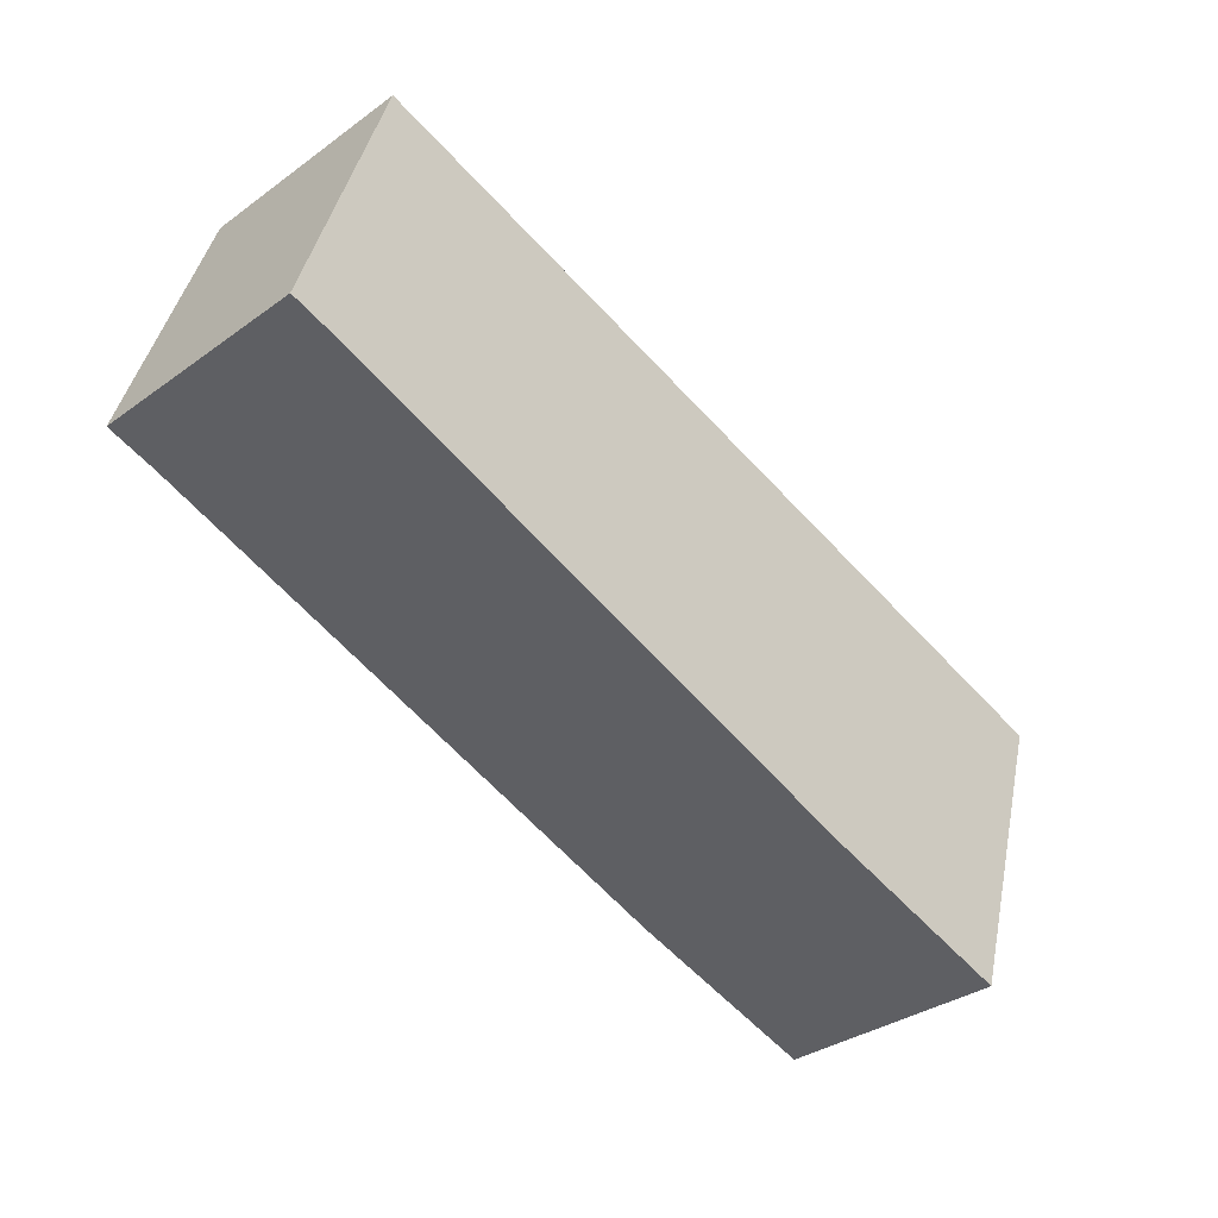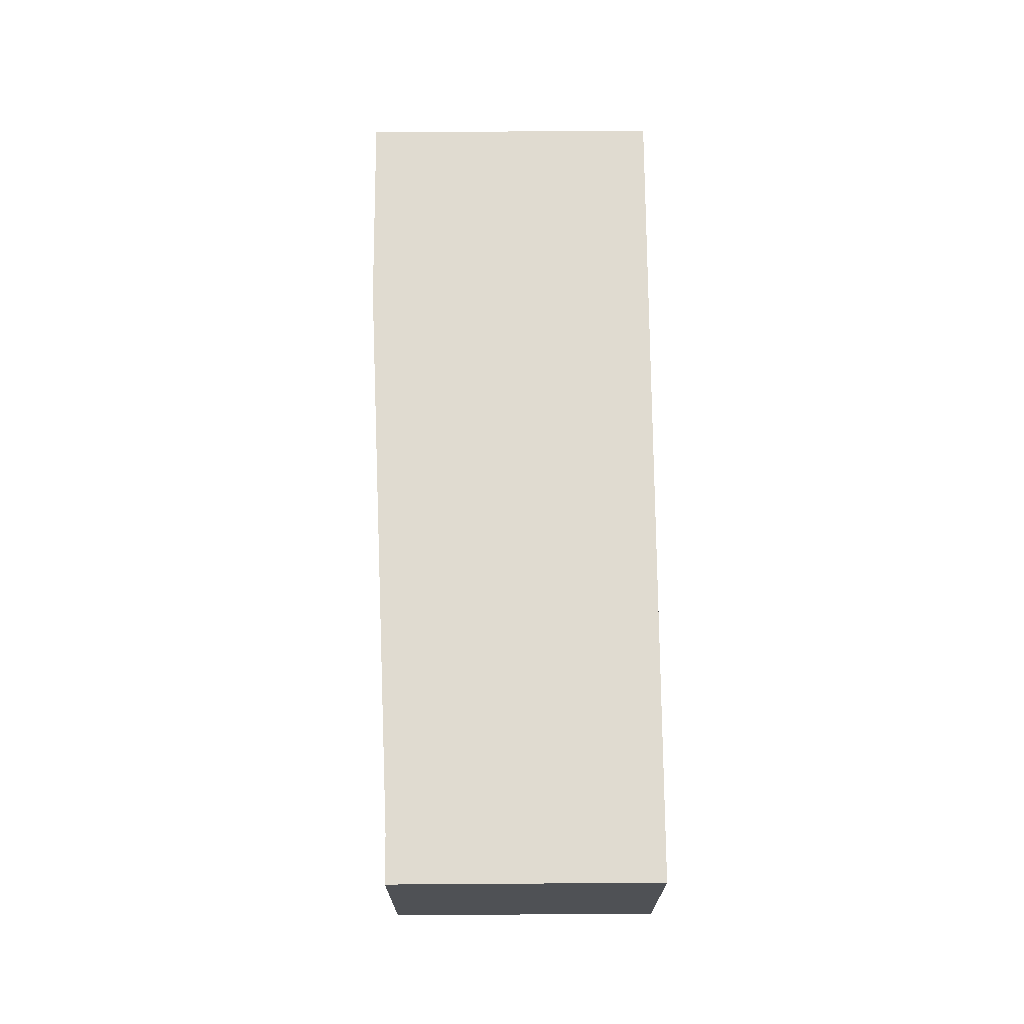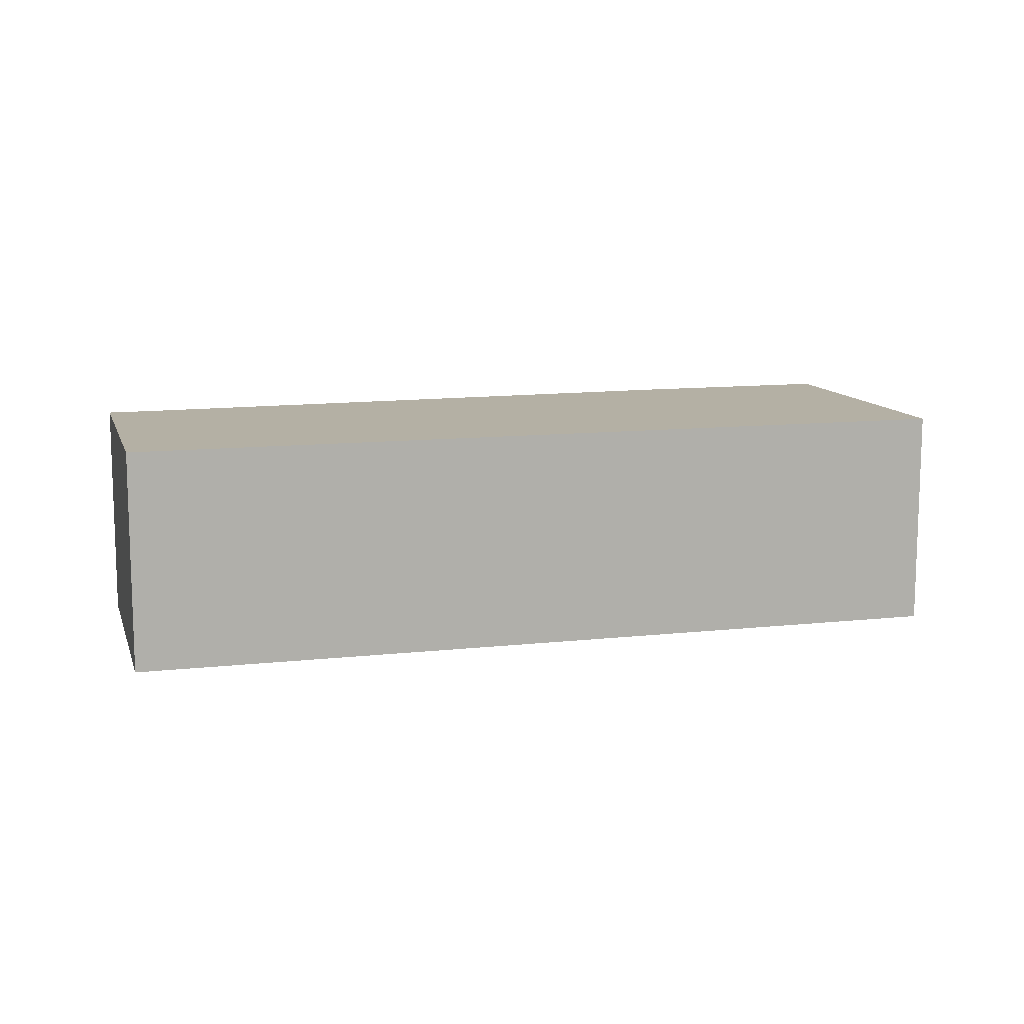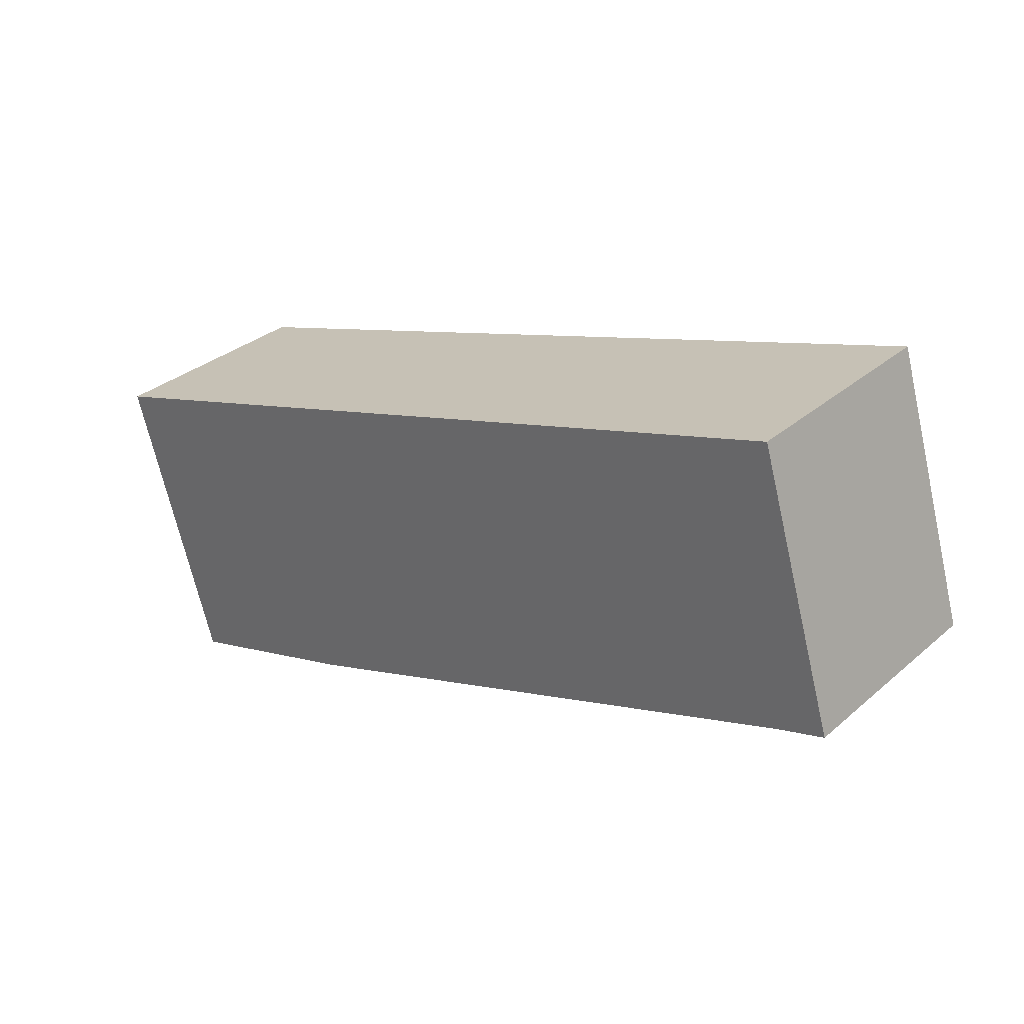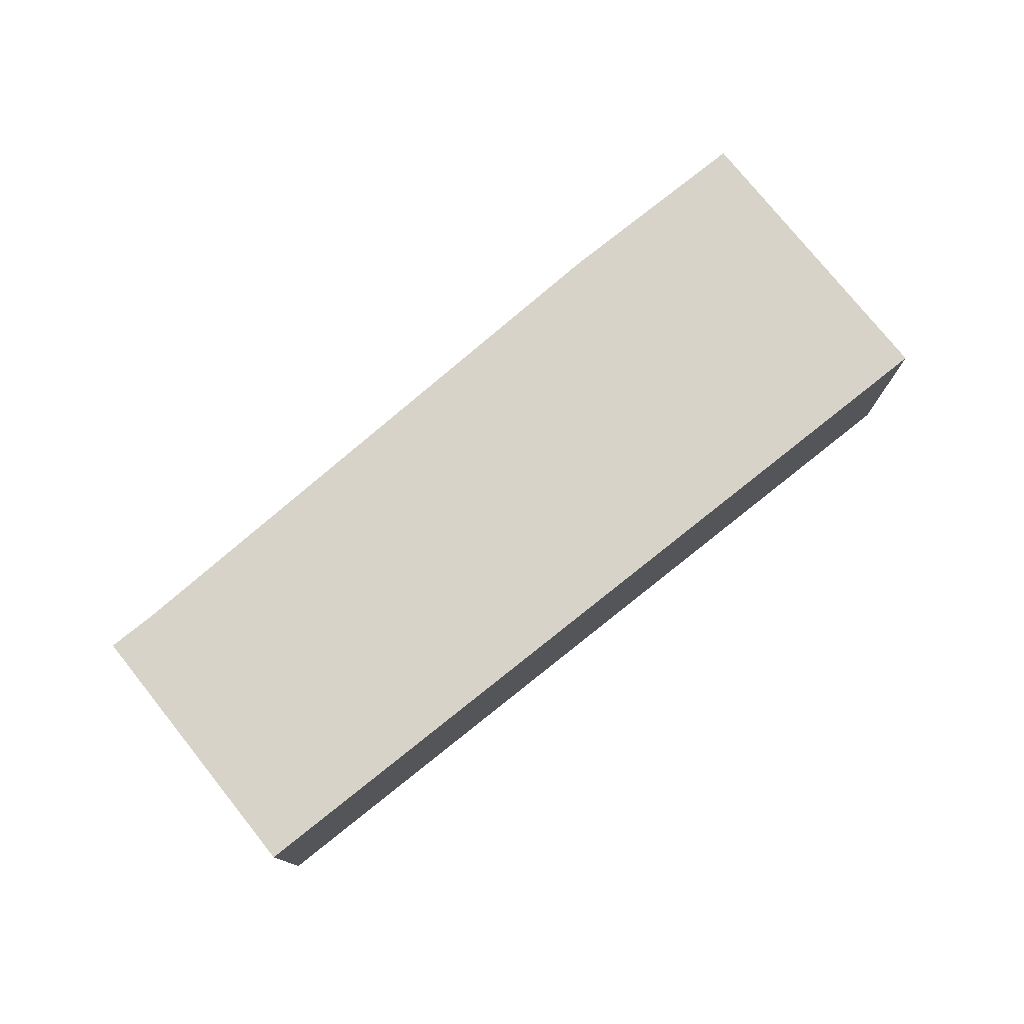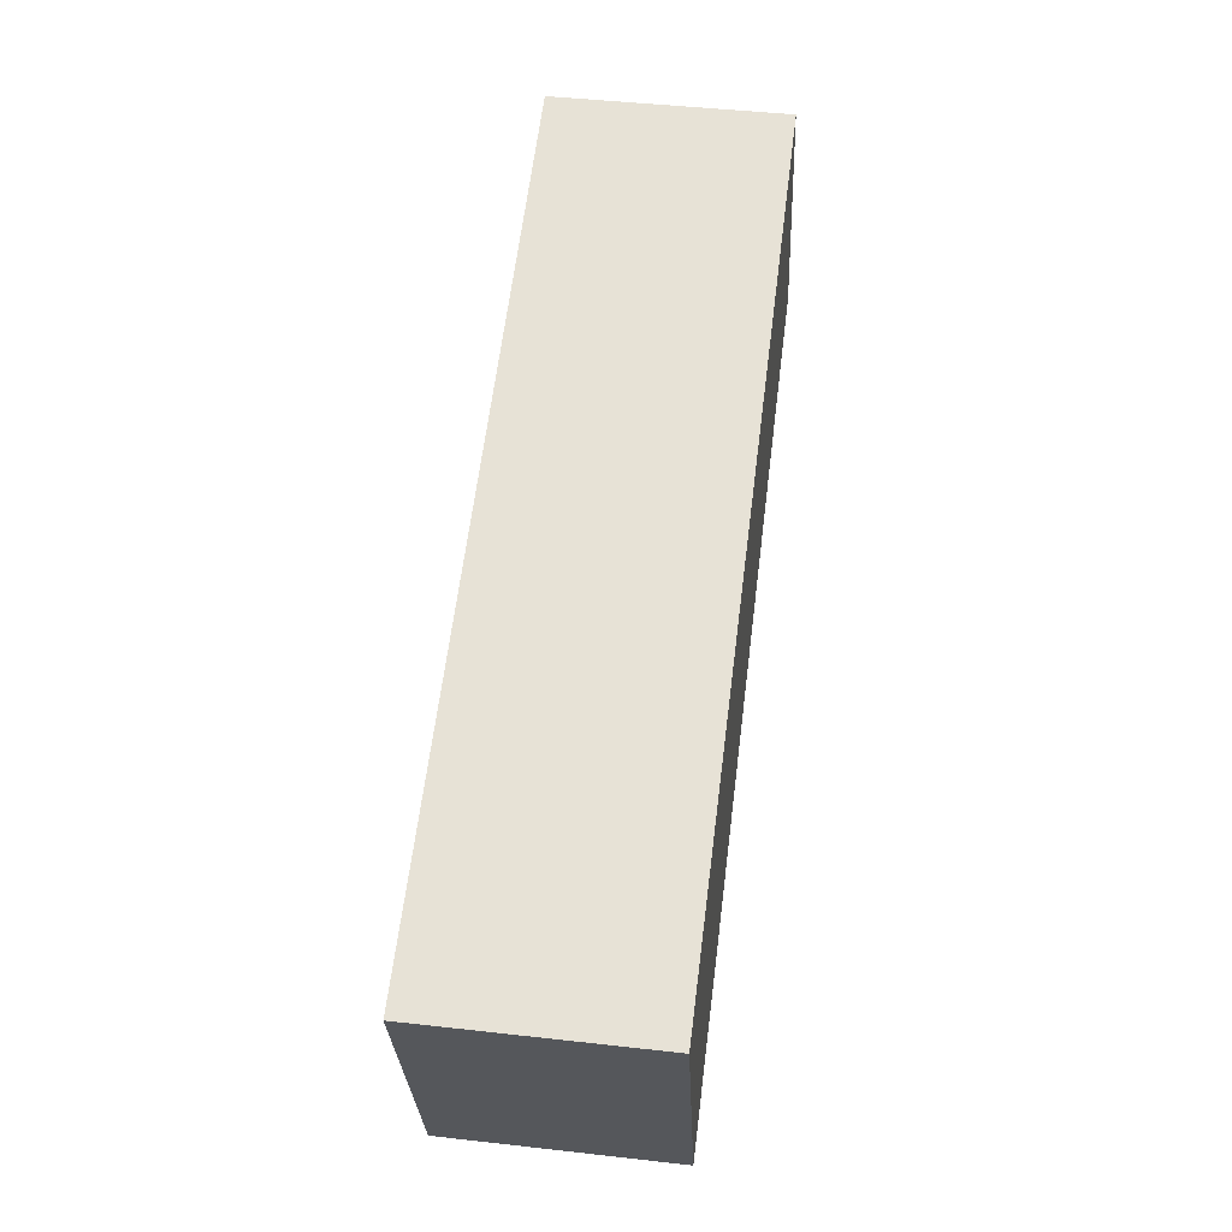
<metadata>
{"format":"obj","ext":"obj","renderer":"f3d","projection":"perspective","resolution":1024,"background":"white","views":[{"elev":-34.5,"azim":-46.1,"up":"+Z"},{"elev":70.0,"azim":-73.4,"up":"+Y"},{"elev":11.4,"azim":1.7,"up":"+Y"},{"elev":32.0,"azim":-139.8,"up":"+Z"},{"elev":76.9,"azim":-21.7,"up":"+Y"},{"elev":45.6,"azim":97.4,"up":"+Z"}]}
</metadata>
<code>
v  0.938 2.563 3.07
v  0.544 2.563 -0.167
v  0 2.563 1.569e-16
v  0.73 2.563 -0.232
v  7.051 2.563 -2.444
v  8.182 2.563 0.884
v  9.329 2.563 -3.14
v  10.36 2.563 0.227
v  10.34 2.563 0.158
v  0 0 0
v  0.938 -1.88e-16 3.07
v  8.182 -5.413e-17 0.884
v  10.36 -1.39e-17 0.227
v  9.329 1.923e-16 -3.14
v  10.34 -9.675e-18 0.158
v  0.544 1.023e-17 -0.167
v  7.051 1.497e-16 -2.444
v  0.73 1.421e-17 -0.232
g defaultobject
f 1 2 3
f 2 1 4
f 4 1 5
f 5 1 6
f 5 6 7
f 7 6 8
f 7 8 9
f 10 1 3
f 1 10 11
f 11 6 1
f 6 11 12
f 6 12 8
f 8 12 13
f 13 9 8
f 9 13 7
f 7 13 14
f 14 13 15
f 16 3 2
f 3 16 10
f 14 5 7
f 5 14 17
f 17 4 5
f 4 17 18
f 4 18 2
f 2 18 16
f 12 15 13
f 15 12 14
f 14 12 17
f 17 12 11
f 17 11 18
f 18 11 16
f 16 11 10

</code>
